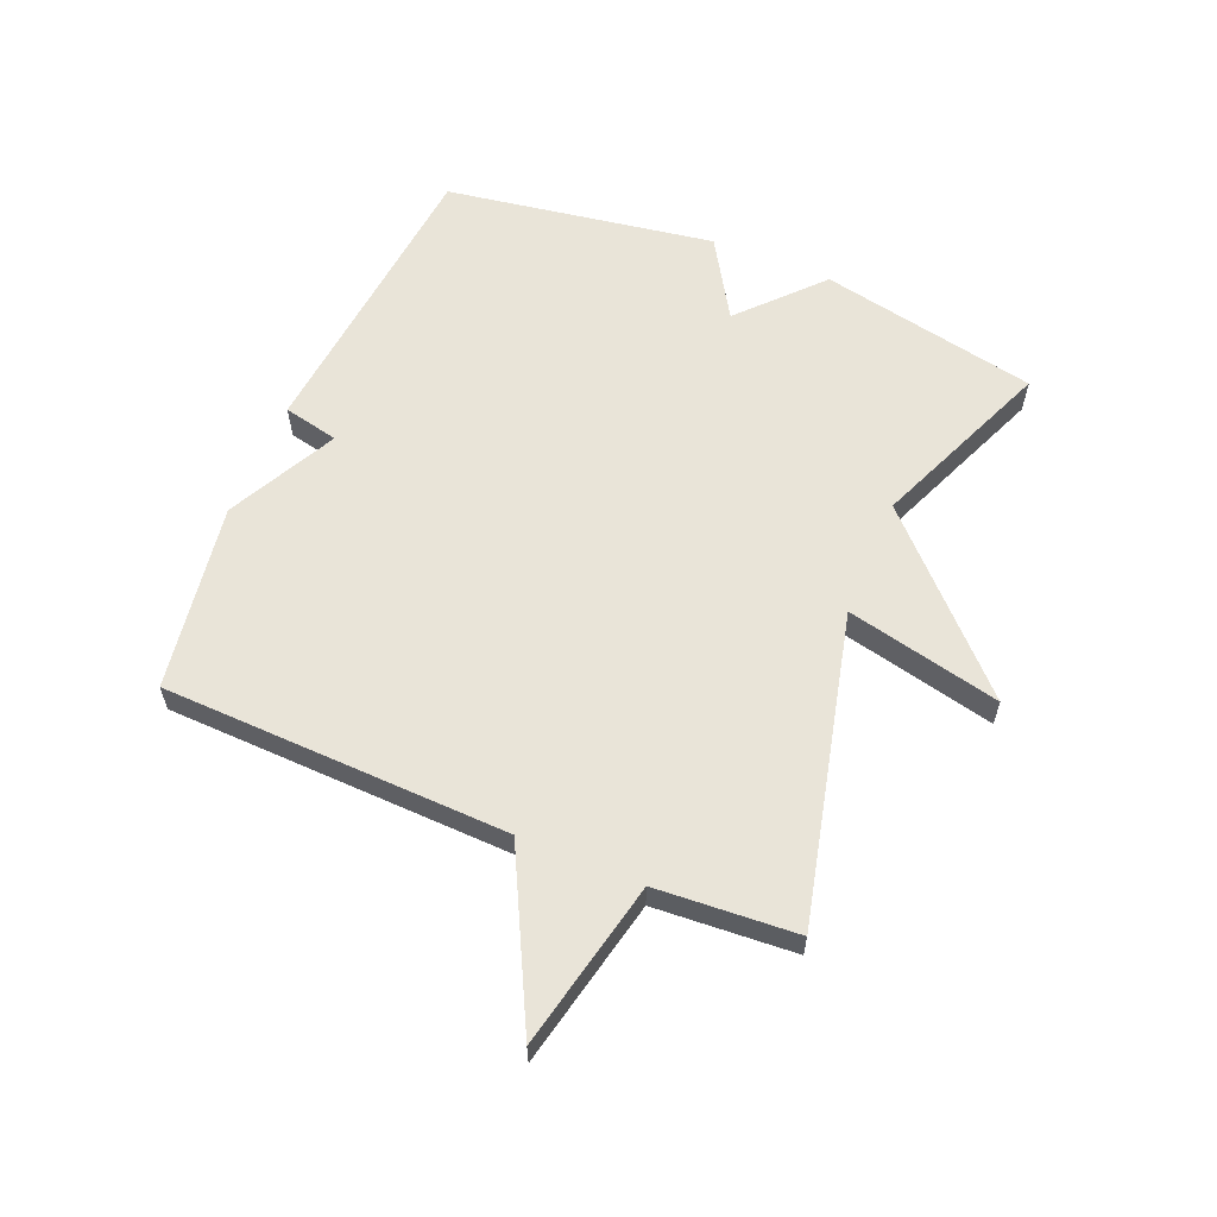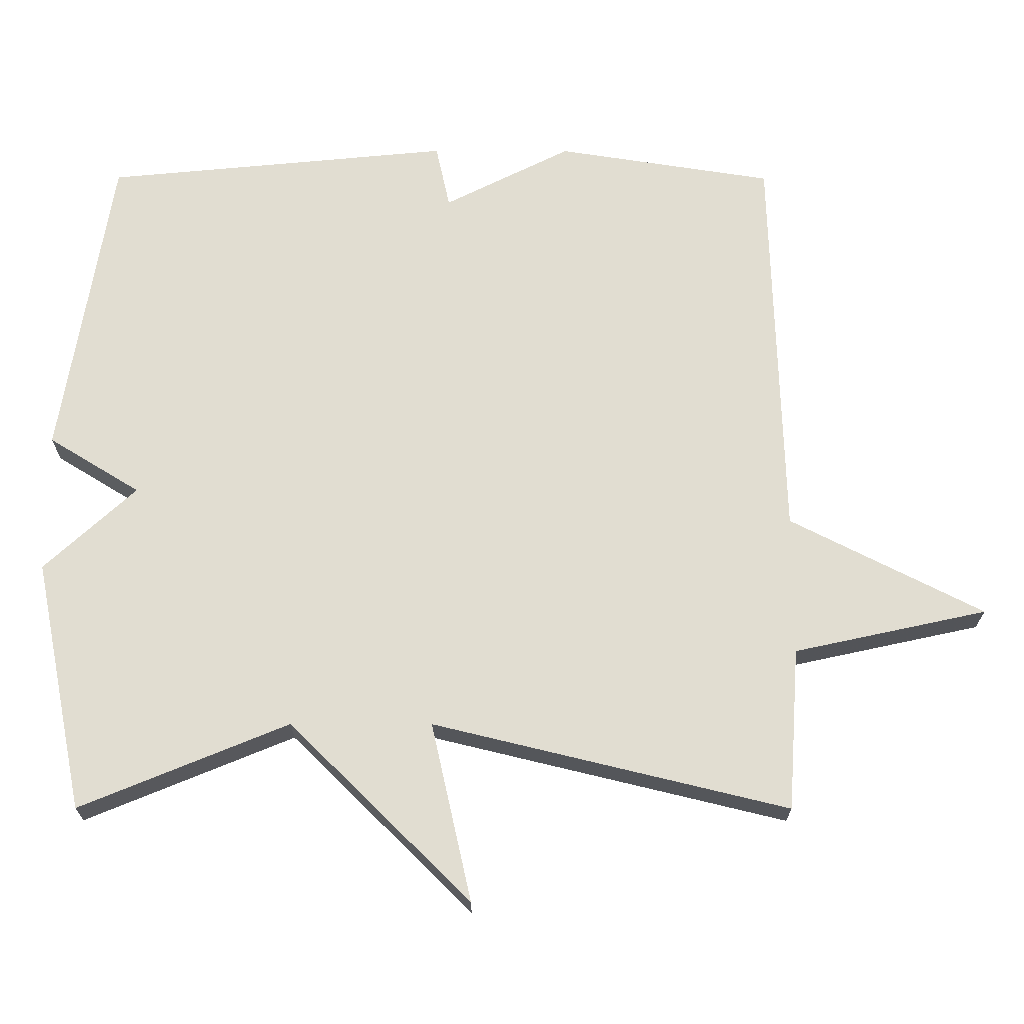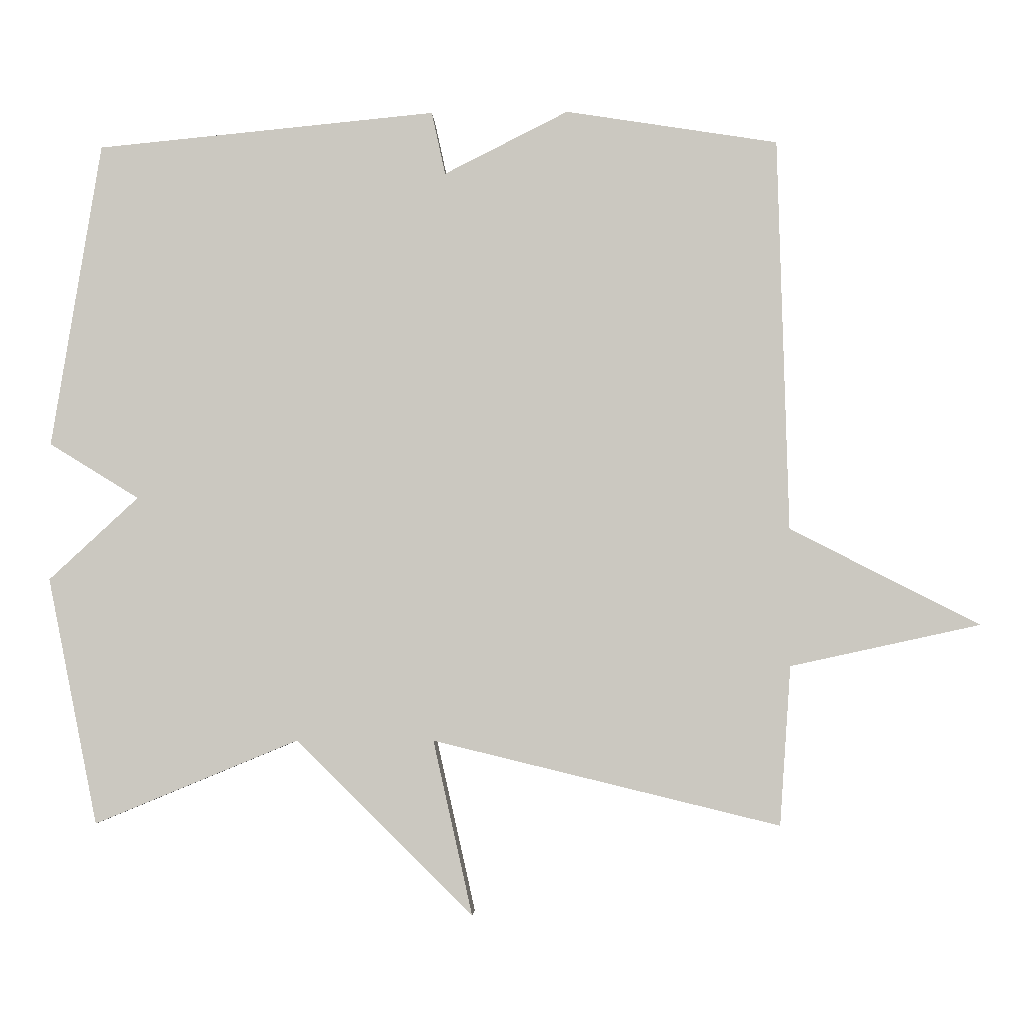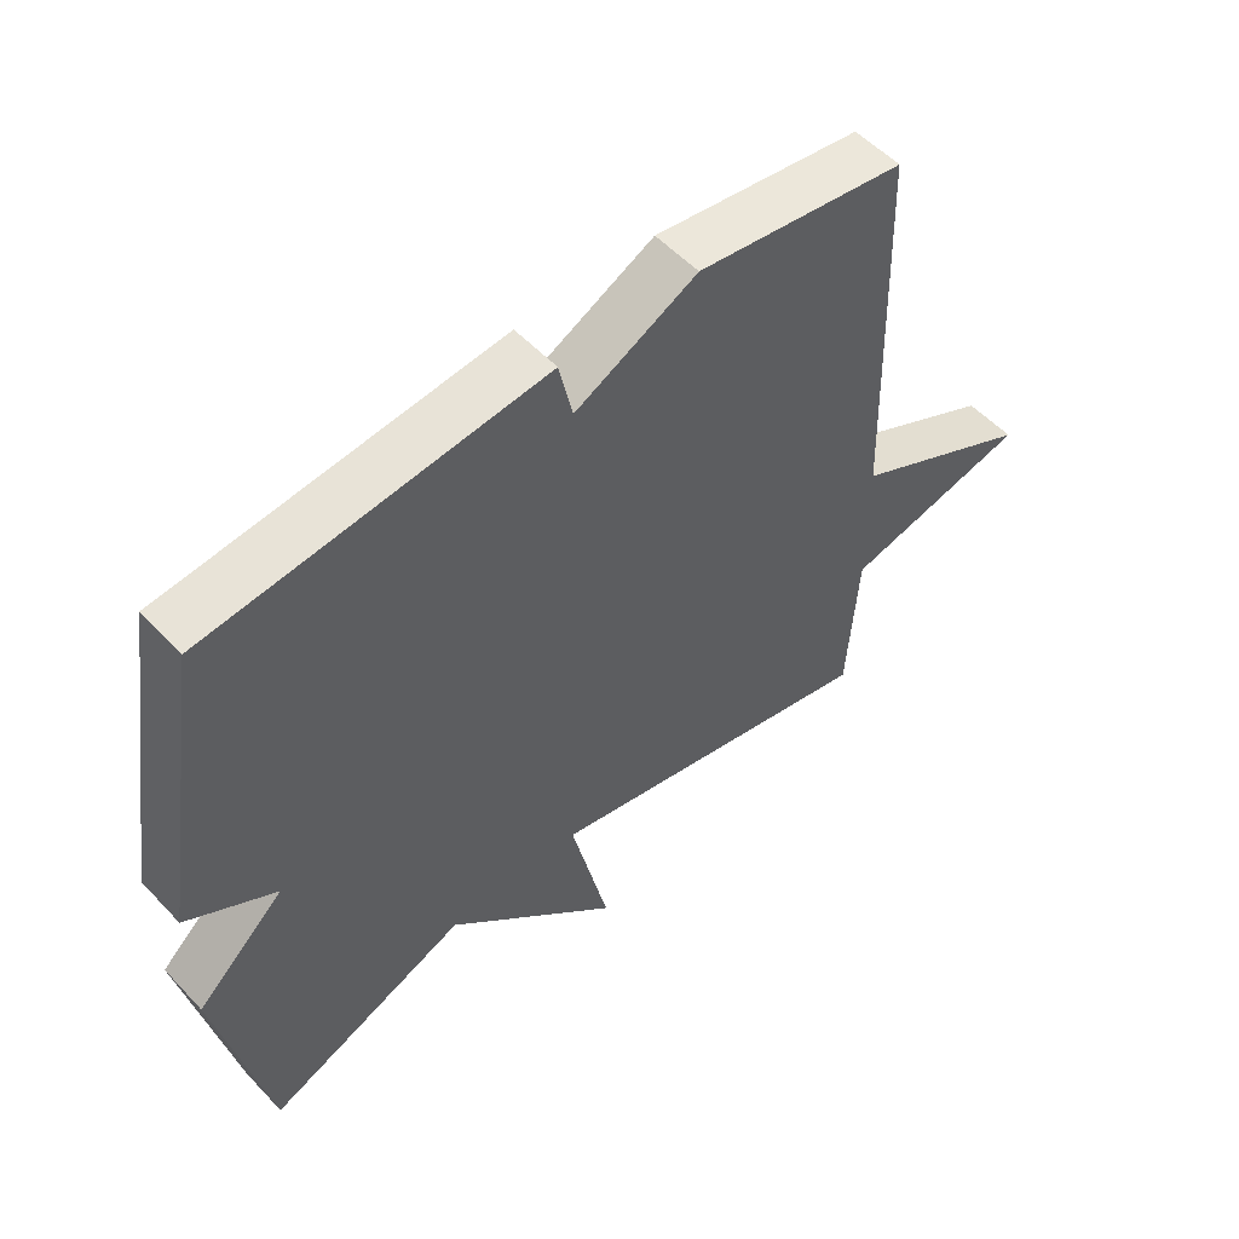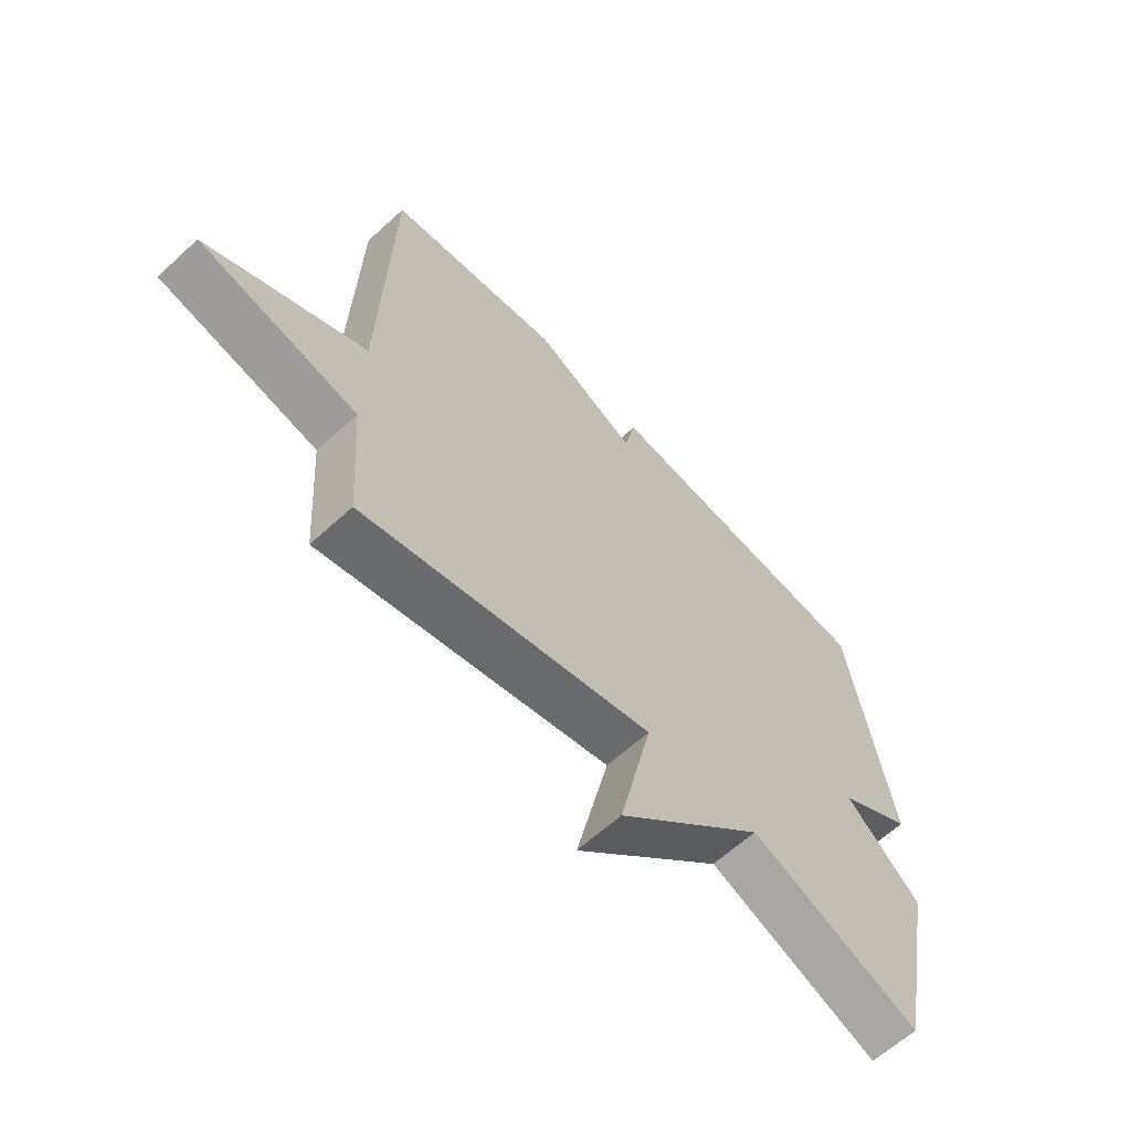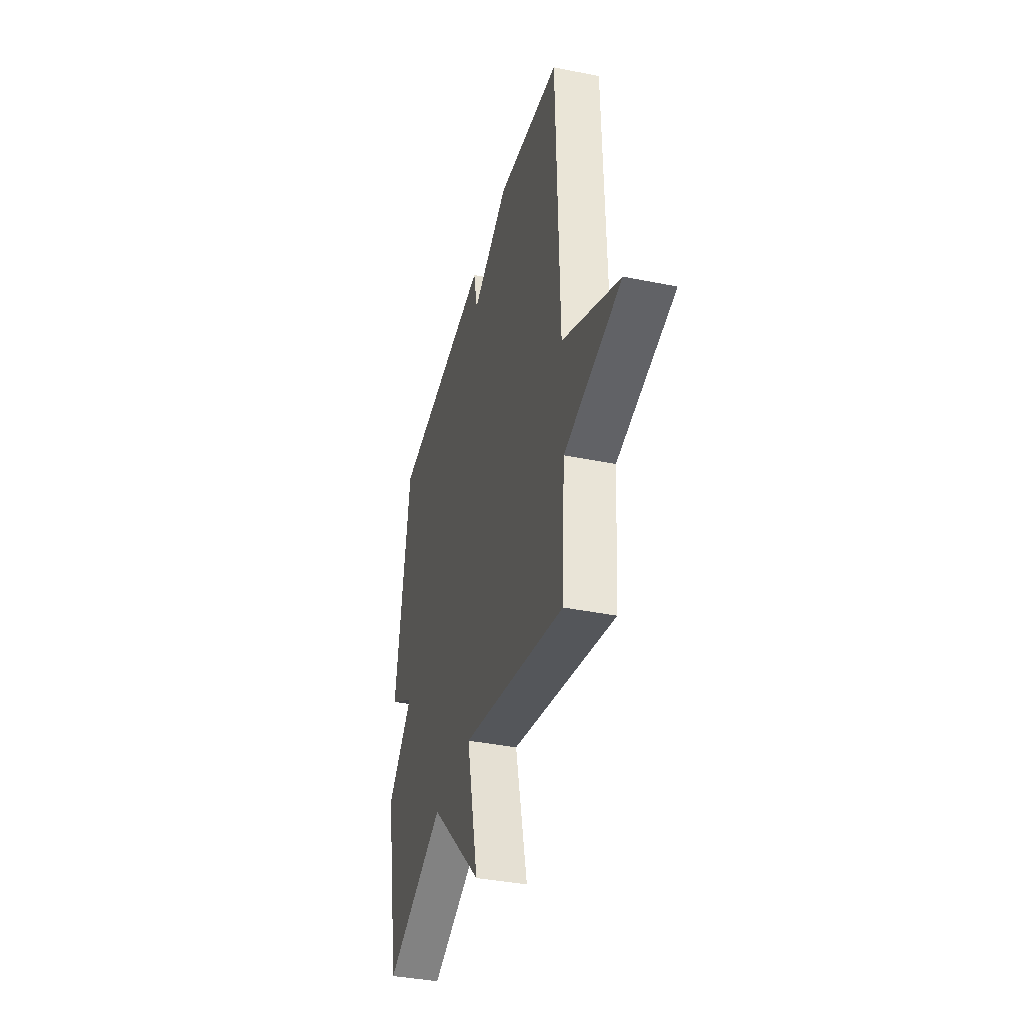
<metadata>
{"format":"obj","ext":"obj","renderer":"f3d","projection":"perspective","resolution":1024,"background":"white","views":[{"elev":60.2,"azim":112.7,"up":"+Y"},{"elev":-21.3,"azim":-0.2,"up":"+Z"},{"elev":-2.8,"azim":2.2,"up":"+Z"},{"elev":54.1,"azim":-42.1,"up":"+Z"},{"elev":-62.8,"azim":132.9,"up":"+Z"},{"elev":-38.5,"azim":75.7,"up":"+Z"}]}
</metadata>
<code>
v -0.5 0.07 0.5
v -0.008 0.07 0.548
v 0.012 0.07 0.457
v 0.192 0.07 0.548
v 0.5 0.07 0.5
v 0.516 0.07 -0.069
v 0.791 0.07 -0.209
v 0.516 0.07 -0.269
v 0.5 0.07 -0.5
v -0.004 0.07 -0.378
v 0.053 0.07 -0.632
v -0.204 0.07 -0.378
v -0.5 0.07 -0.5
v -0.572 0.07 -0.142
v -0.442 0.07 -0.022
v -0.572 0.07 0.058
v -0.5 0 0.5
v -0.008 0 0.548
v 0.012 0 0.457
v 0.192 0 0.548
v 0.5 0 0.5
v 0.516 0 -0.069
v 0.791 0 -0.209
v 0.516 0 -0.269
v 0.5 0 -0.5
v -0.004 0 -0.378
v 0.053 0 -0.632
v -0.204 0 -0.378
v -0.5 0 -0.5
v -0.572 0 -0.142
v -0.442 0 -0.022
v -0.572 0 0.058
f 1 2 3
f 16 1 3
f 15 16 3
f 12 13 14 15
f 10 11 12 15
f 4 5 6
f 3 4 6
f 15 3 6
f 10 15 6
f 9 10 6
f 8 9 6
f 6 7 8
f 19 18 17
f 19 17 32
f 19 32 31
f 31 30 29 28
f 31 28 27 26
f 22 21 20
f 22 20 19
f 22 19 31
f 22 31 26
f 22 26 25
f 22 25 24
f 24 23 22
f 1 17 18 2
f 2 18 19 3
f 3 19 20 4
f 4 20 21 5
f 5 21 22 6
f 6 22 23 7
f 7 23 24 8
f 8 24 25 9
f 9 25 26 10
f 10 26 27 11
f 11 27 28 12
f 12 28 29 13
f 13 29 30 14
f 14 30 31 15
f 15 31 32 16
f 16 32 17 1

</code>
